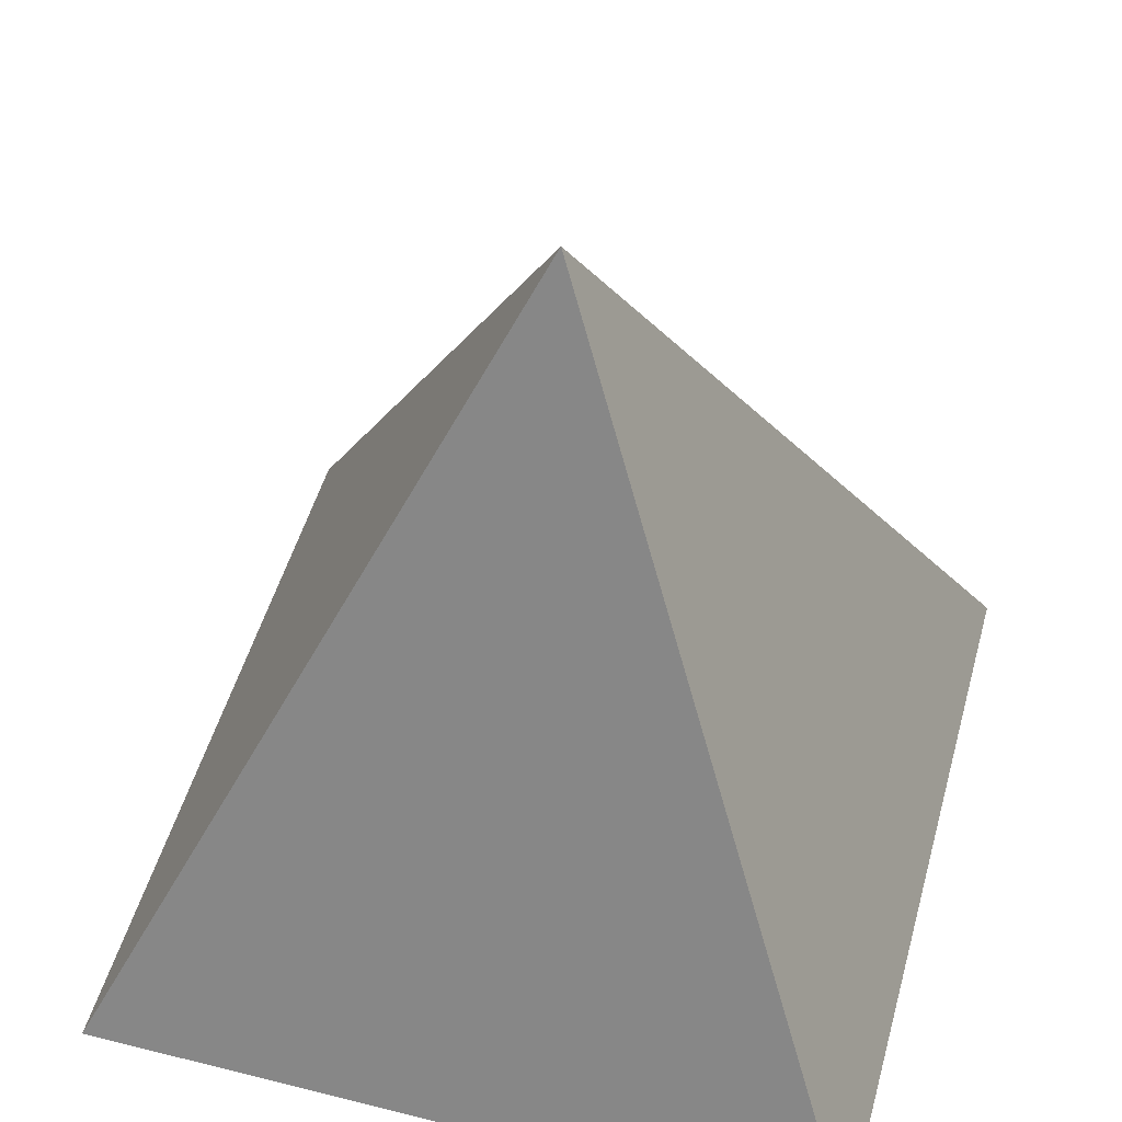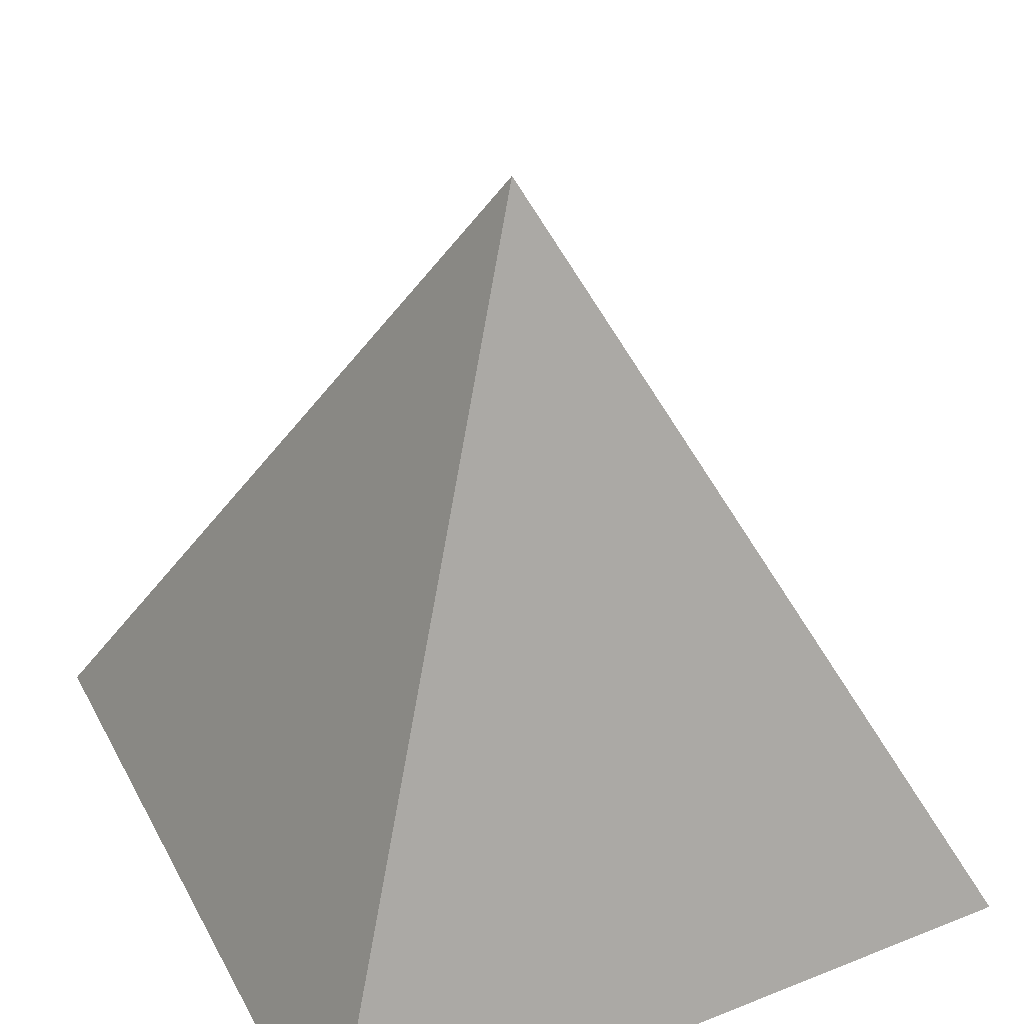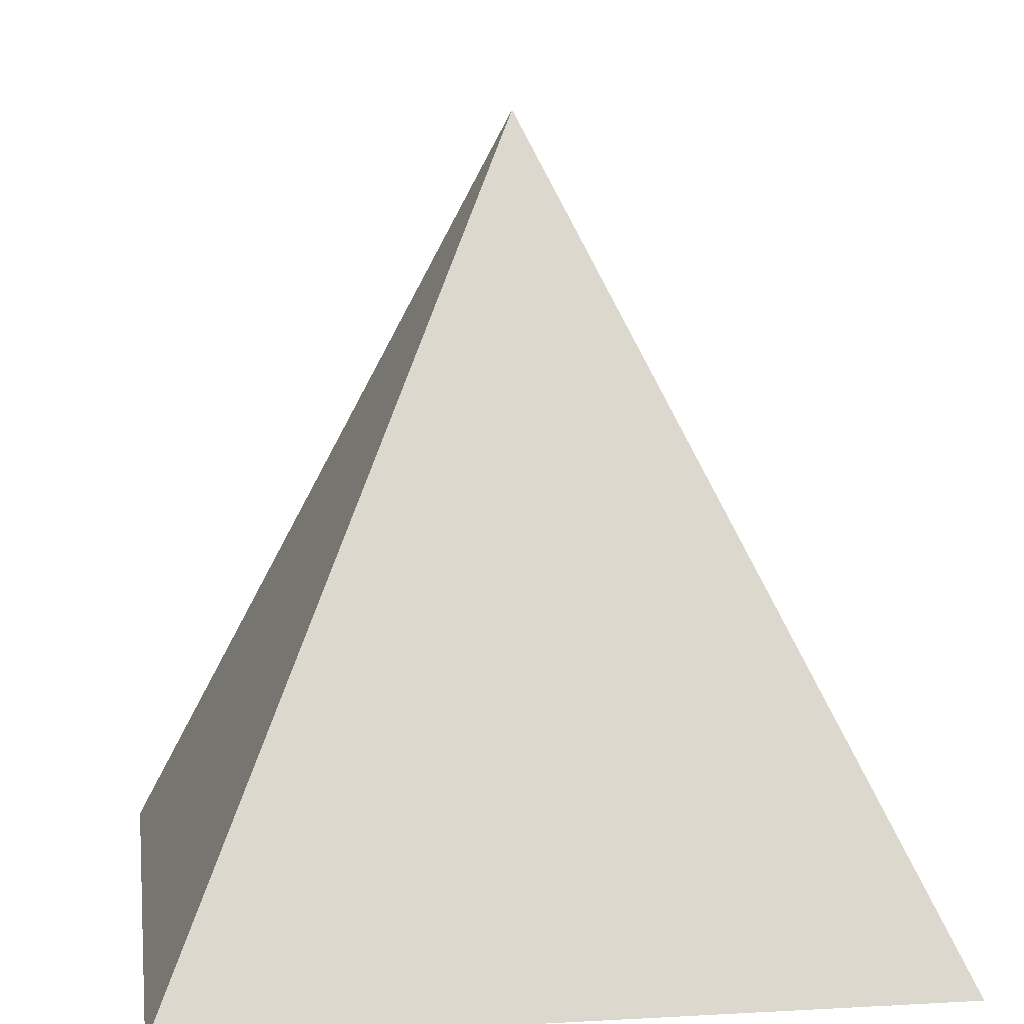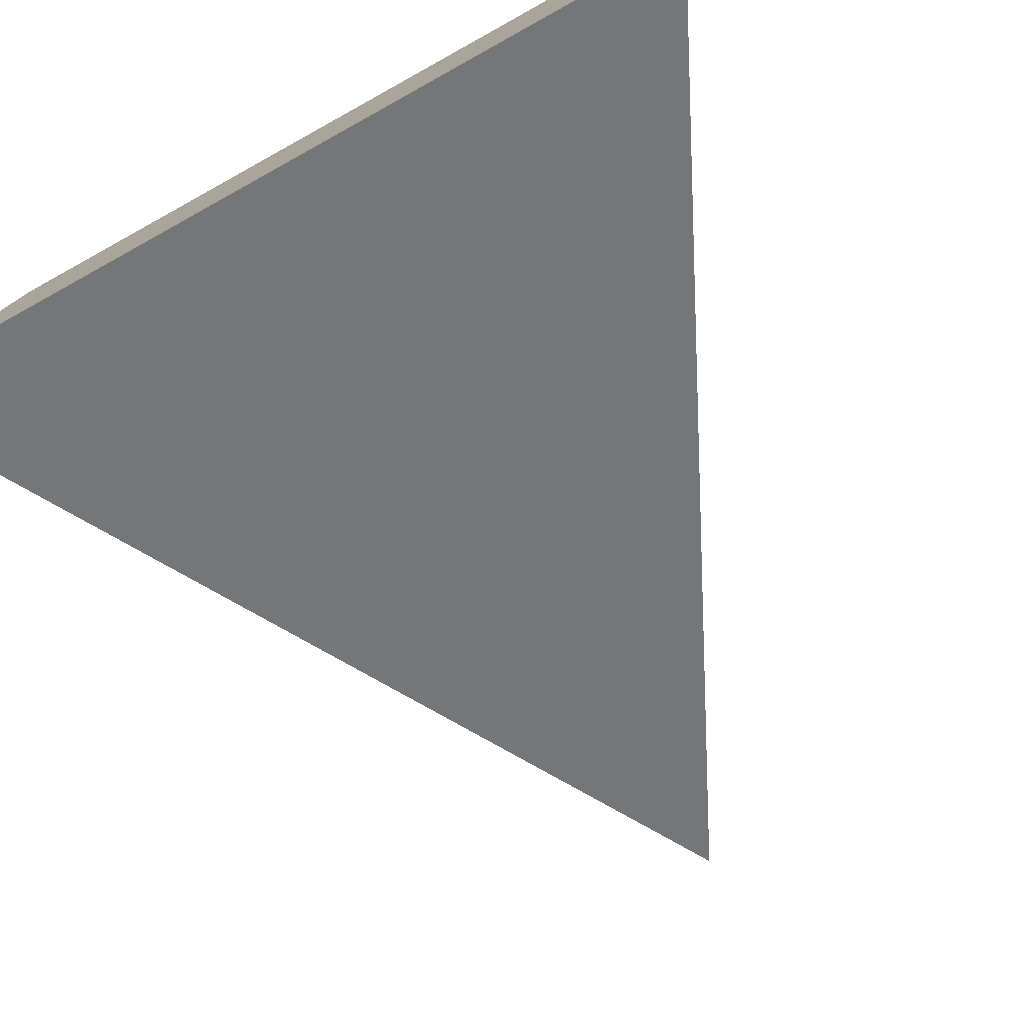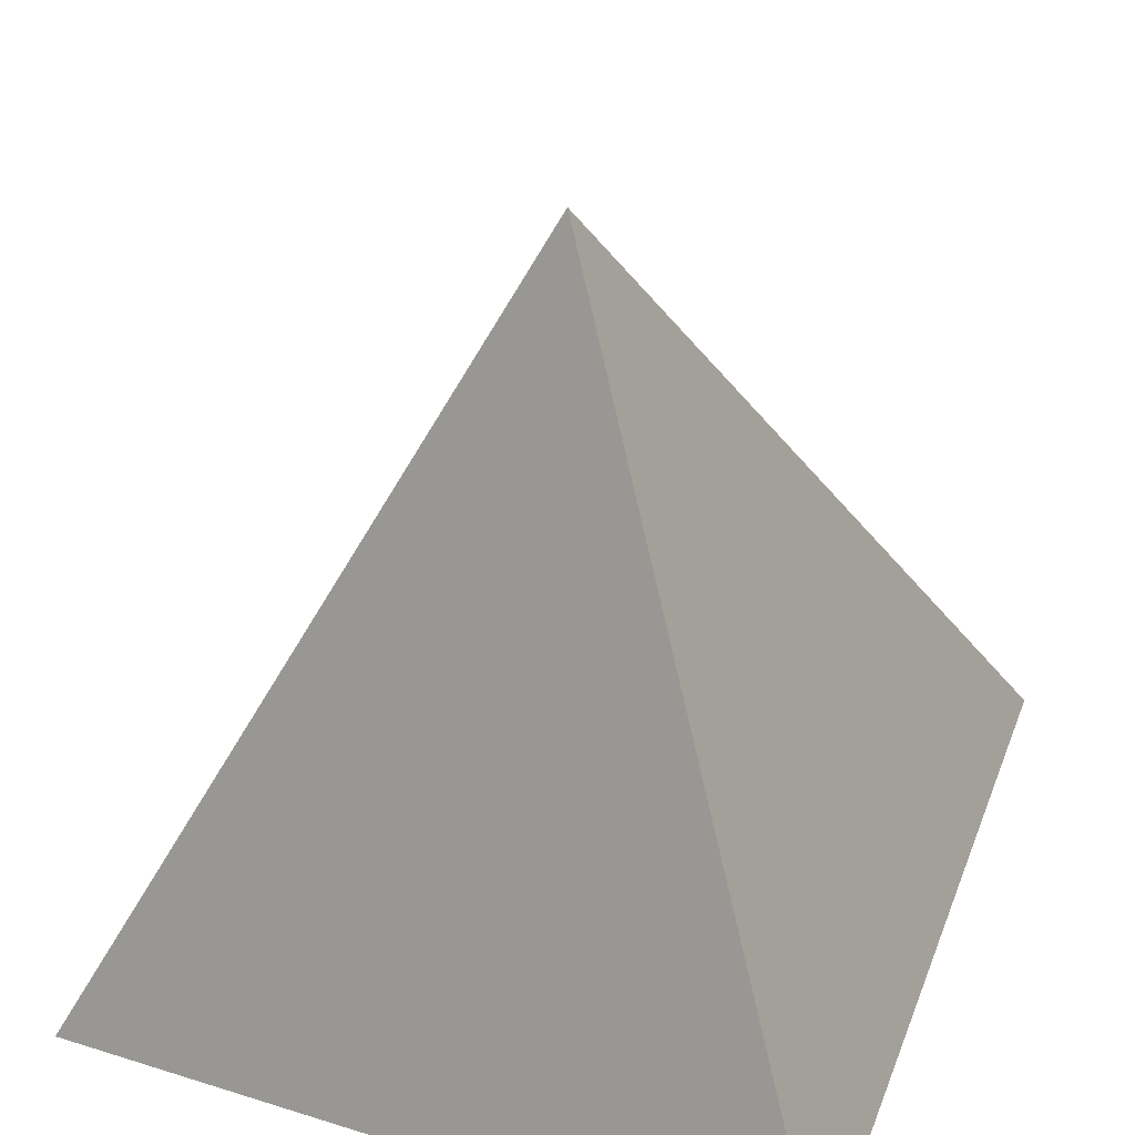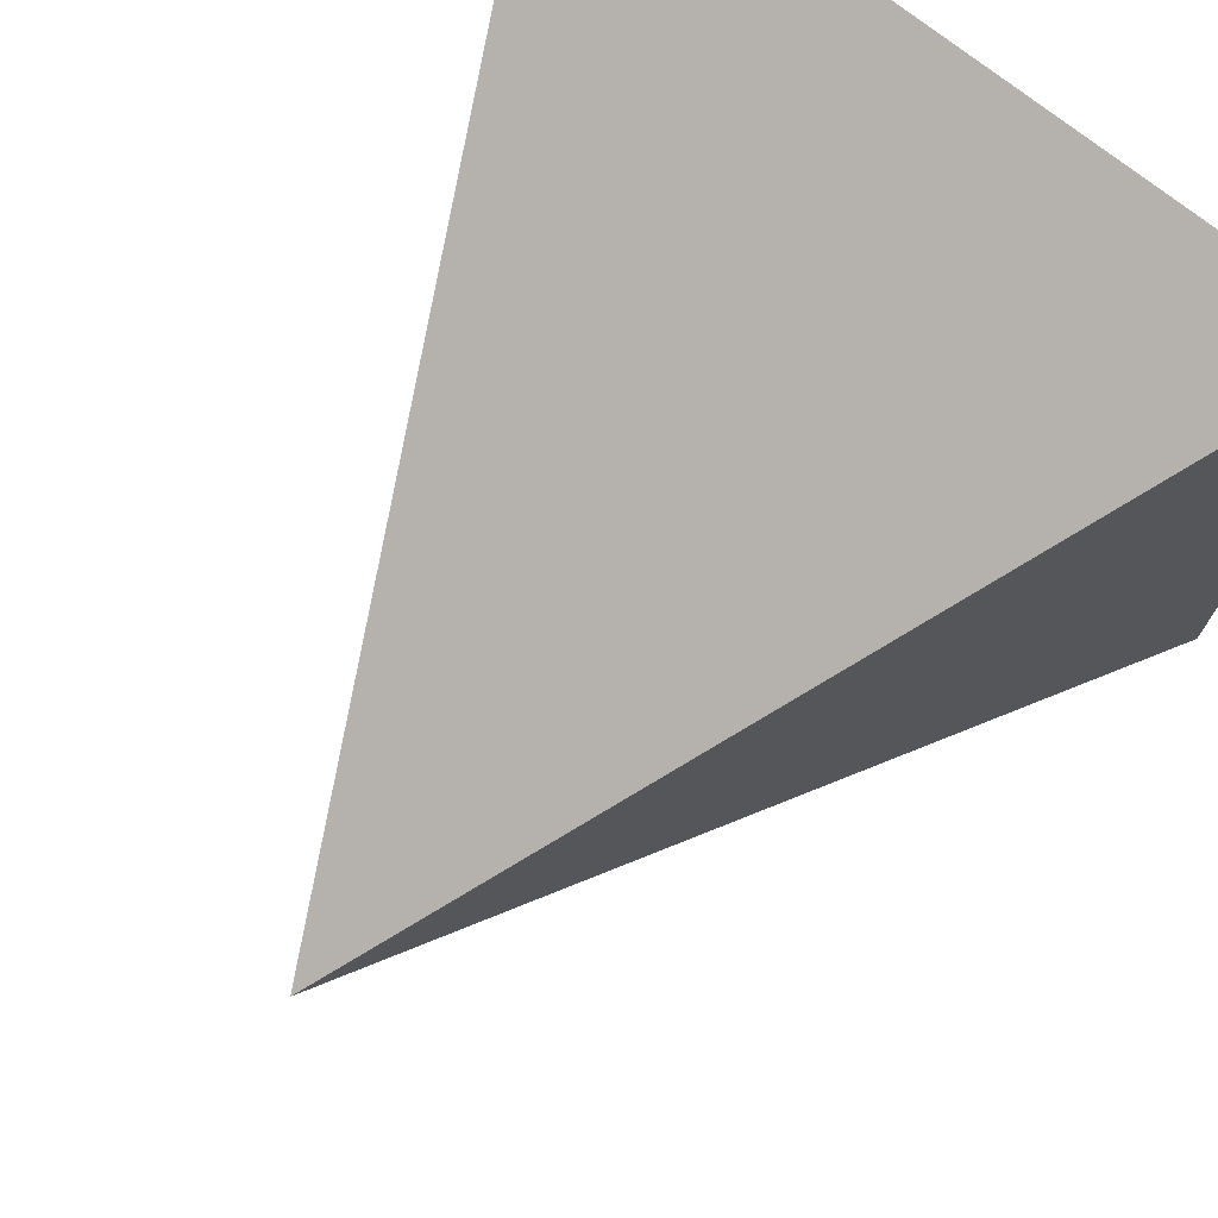
<metadata>
{"format":"obj","ext":"obj","renderer":"f3d","projection":"perspective","resolution":1024,"background":"white","views":[{"elev":50.5,"azim":-164.6,"up":"+Y"},{"elev":40.5,"azim":154.0,"up":"+Y"},{"elev":8.7,"azim":-98.5,"up":"+Y"},{"elev":-78.7,"azim":29.0,"up":"+Z"},{"elev":43.0,"azim":-159.6,"up":"+Y"},{"elev":73.9,"azim":-141.7,"up":"+Z"}]}
</metadata>
<code>
o Cone_Cone.001
v -0.7071 -0.75 -0.7071
v 0.7071 -0.75 -0.7071
v 0.7071 -0.75 0.7071
v 0 0.75 0
v -0.7071 -0.75 0.7071
f 1 4 2
f 2 4 3
f 3 4 5
f 5 4 1
f 1 2 3 5

</code>
